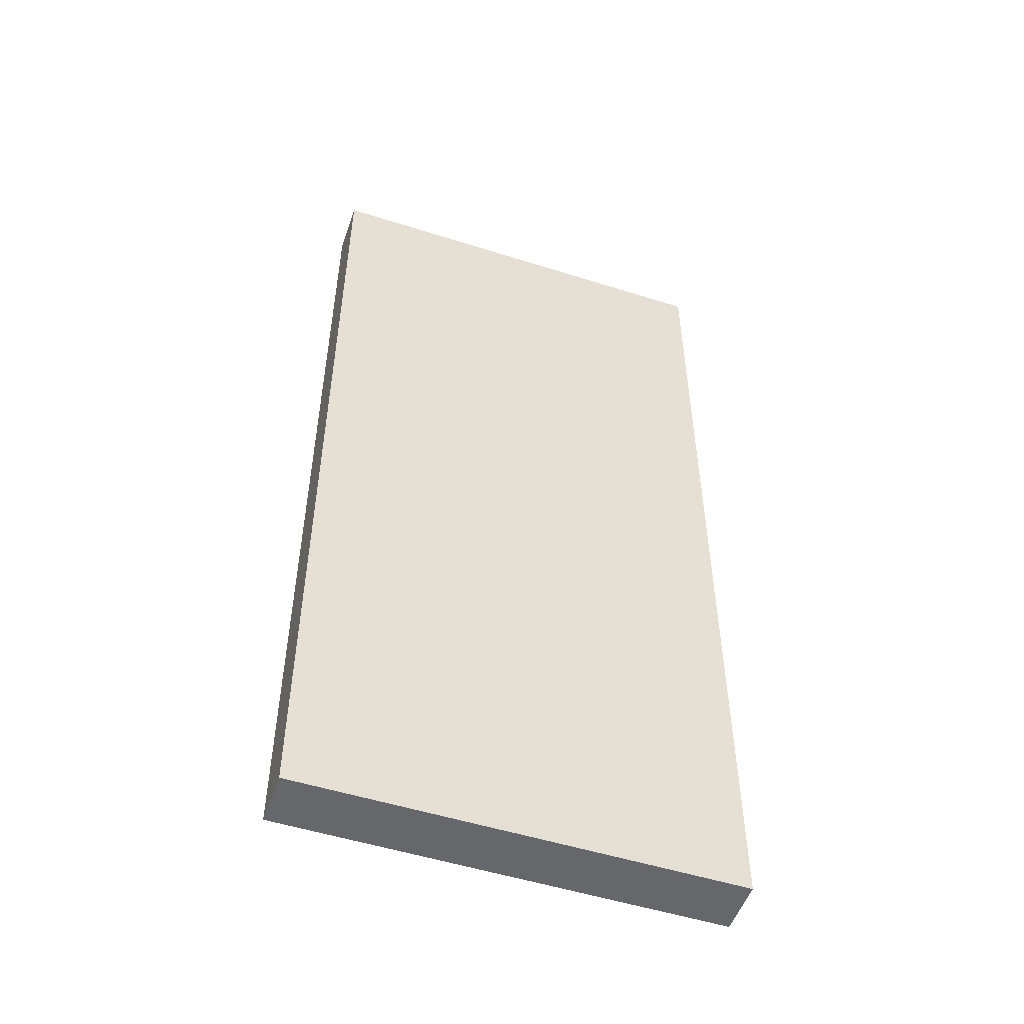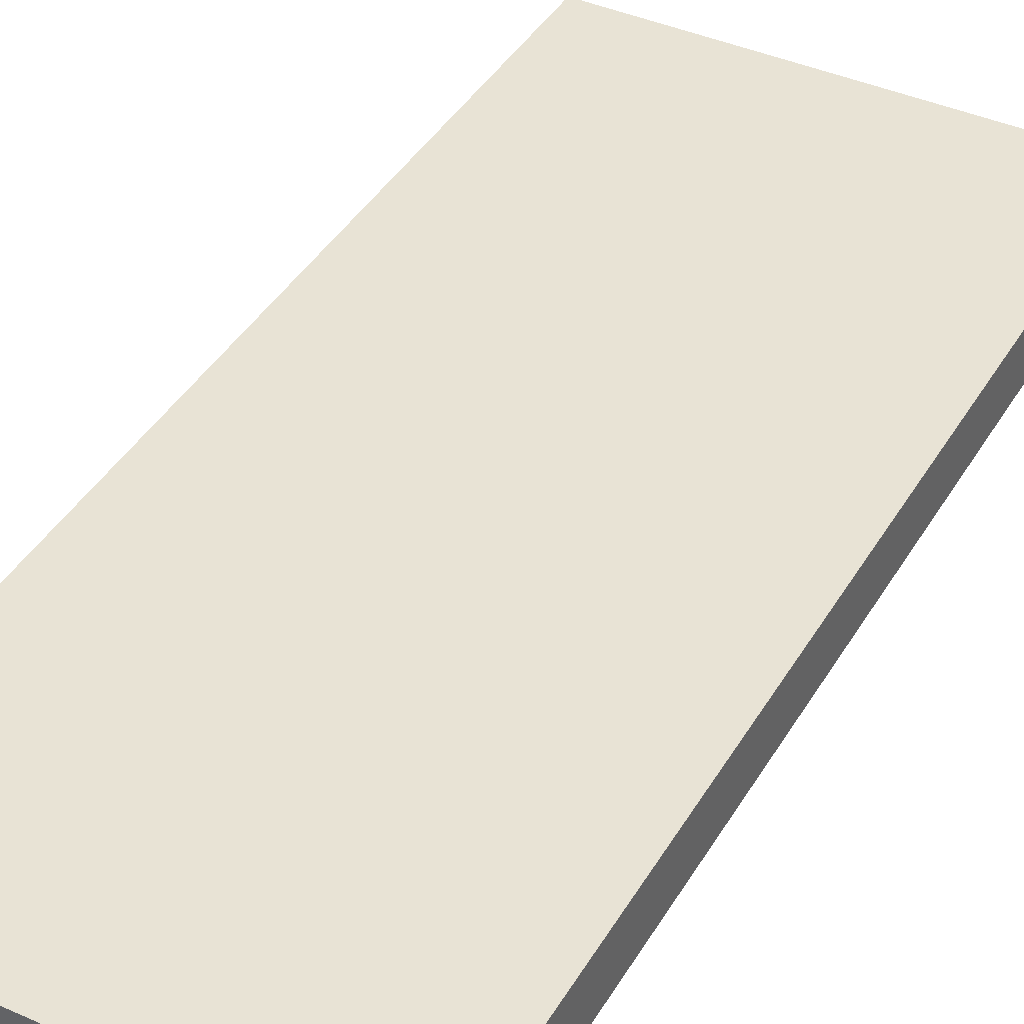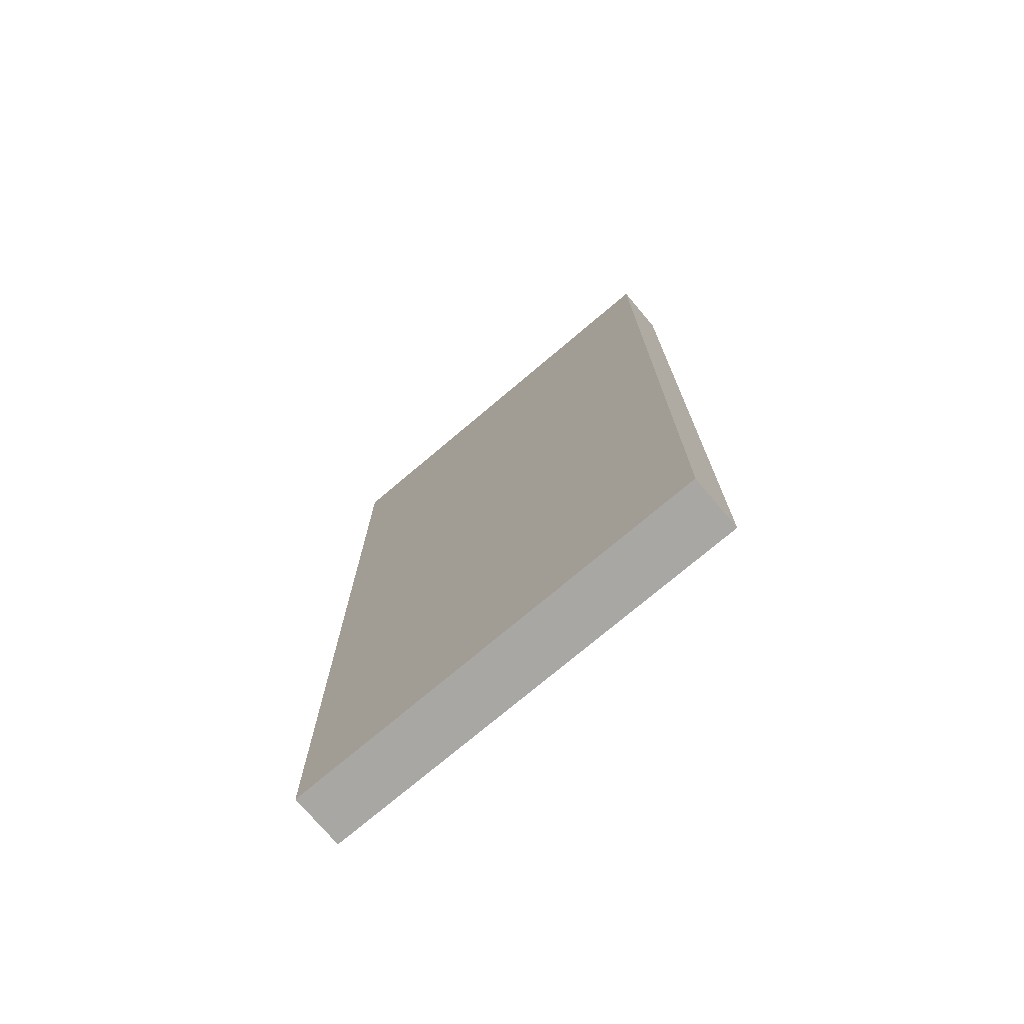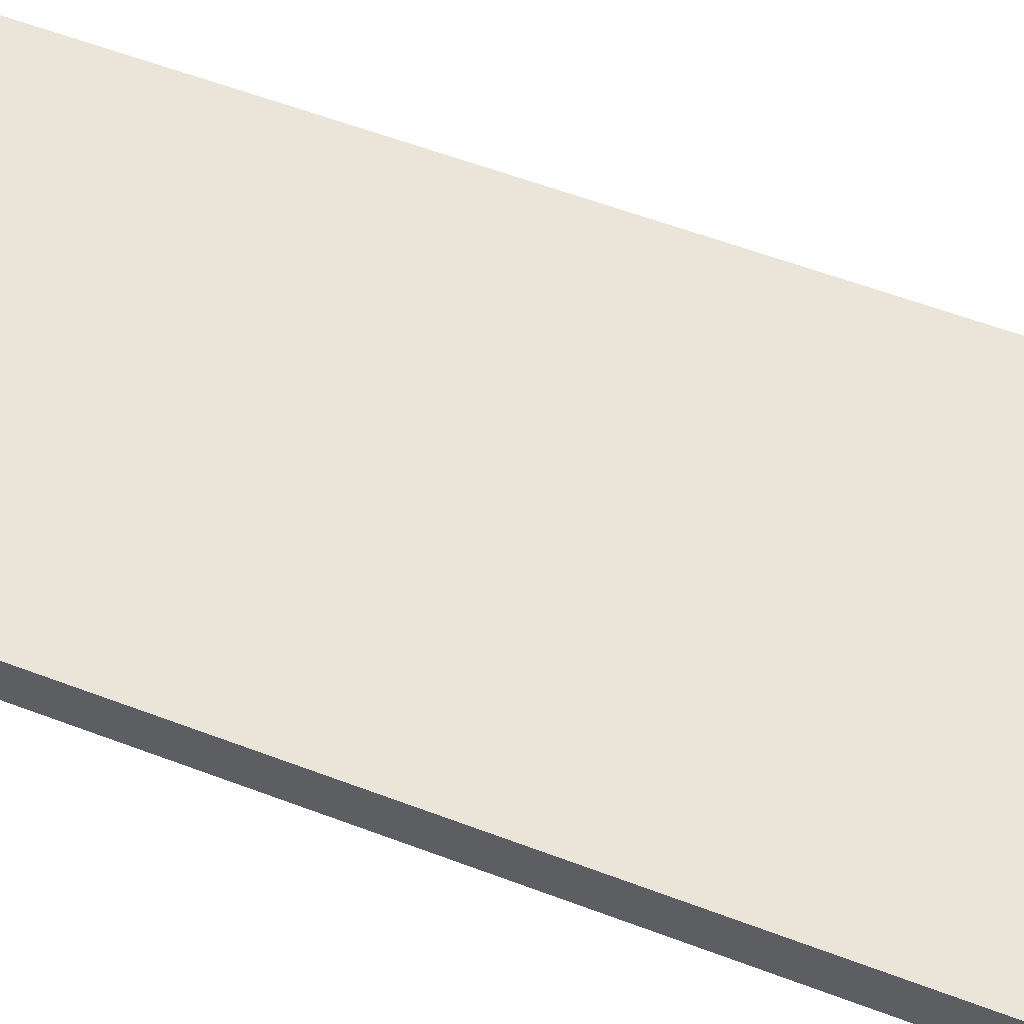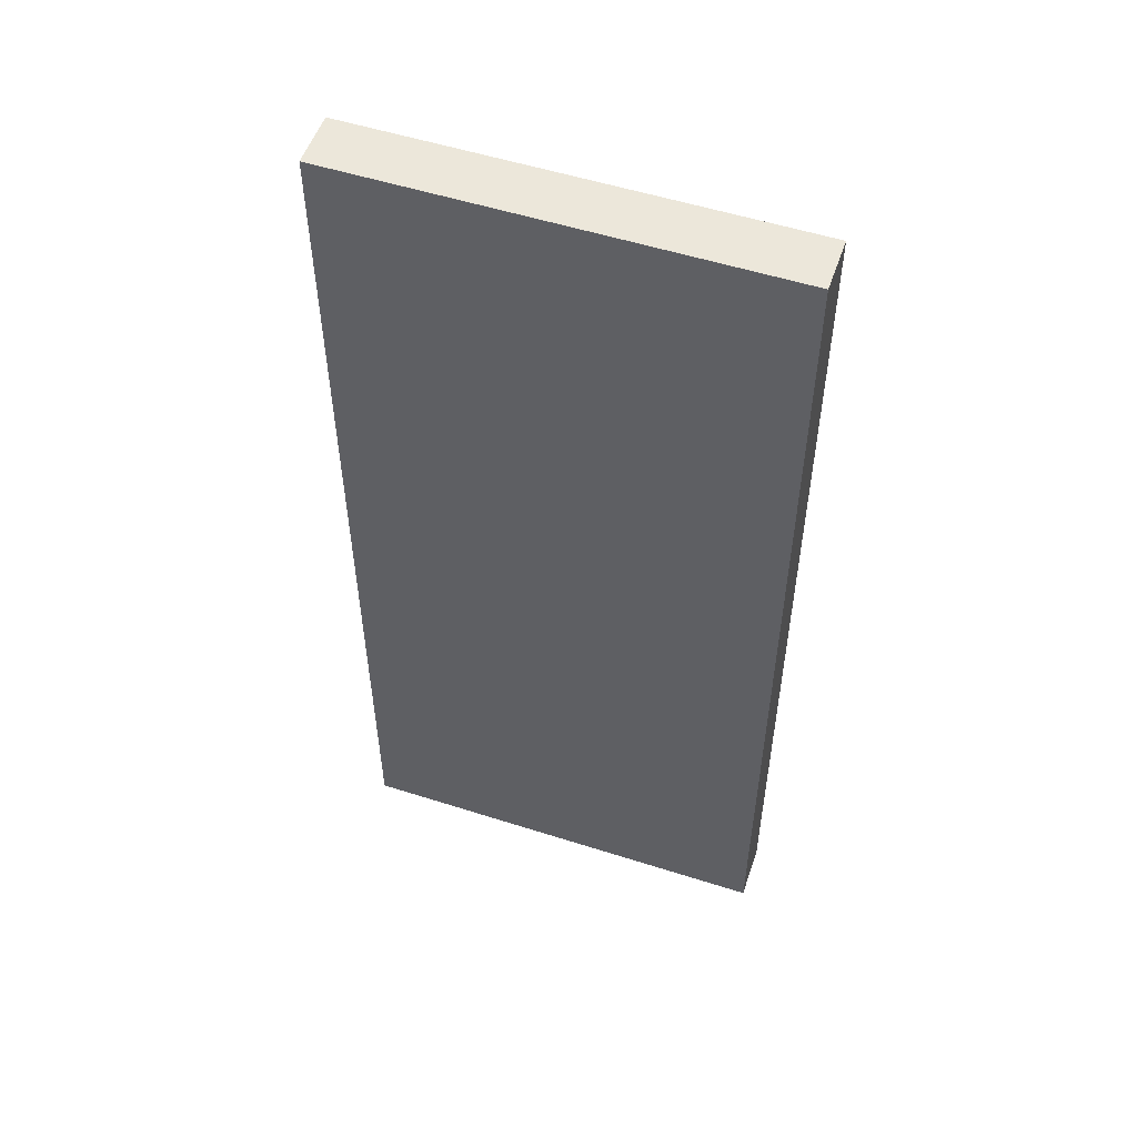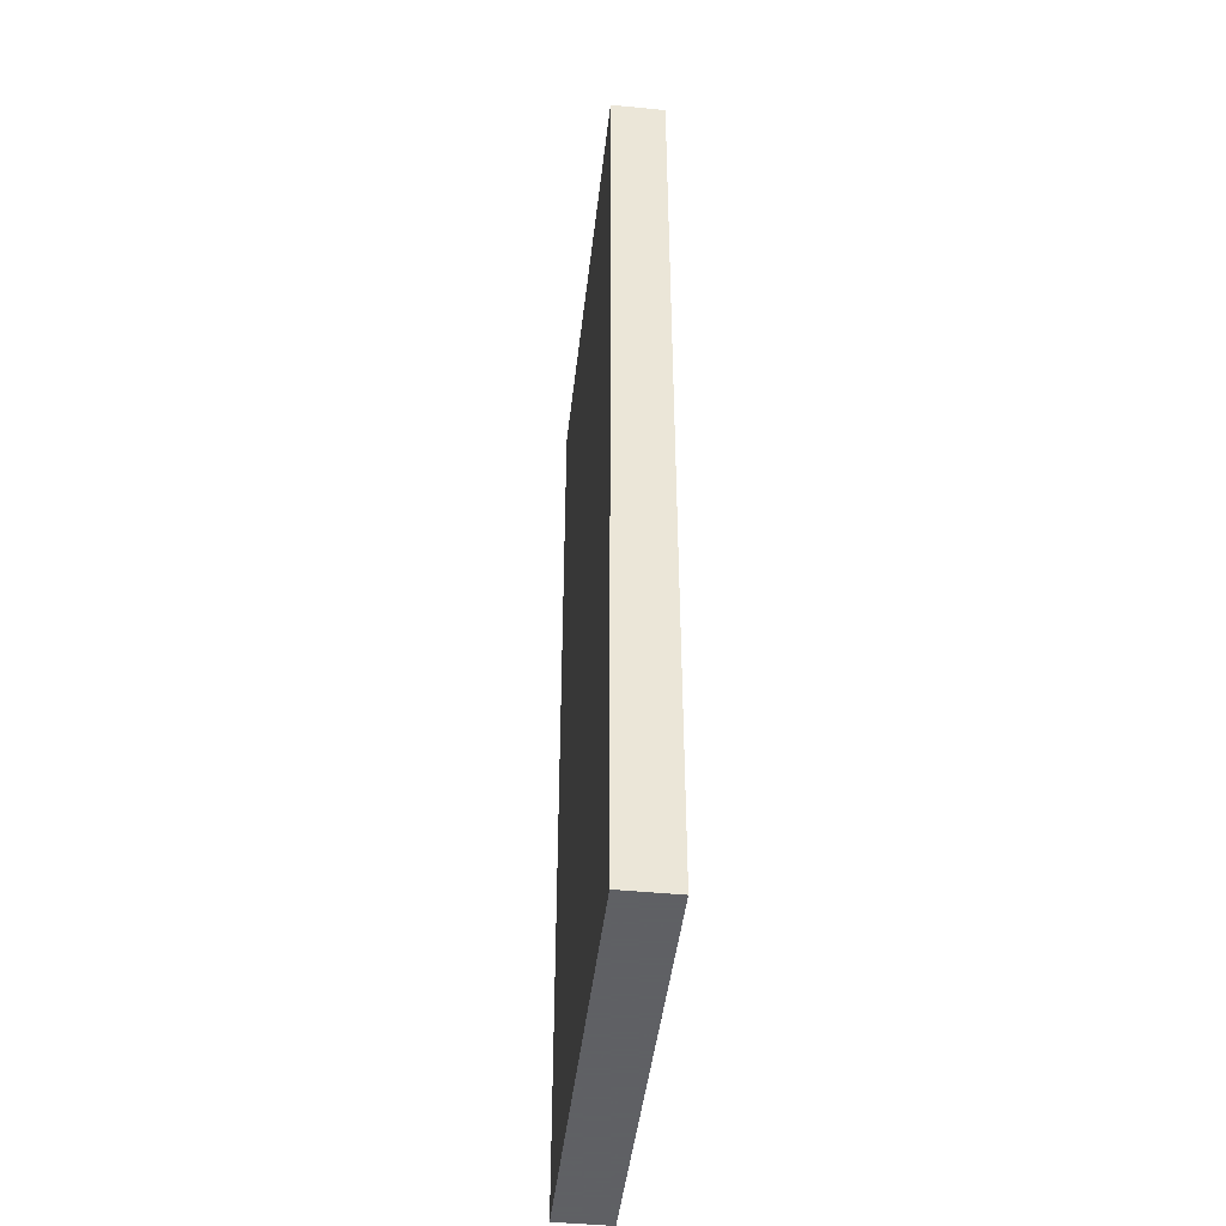
<metadata>
{"format":"obj","ext":"obj","renderer":"f3d","projection":"perspective","resolution":1024,"background":"white","views":[{"elev":-52.1,"azim":161.1,"up":"+Z"},{"elev":41.1,"azim":28.3,"up":"+Y"},{"elev":-74.8,"azim":40.2,"up":"+Z"},{"elev":59.1,"azim":-68.8,"up":"+Y"},{"elev":53.8,"azim":18.8,"up":"+Z"},{"elev":-45.3,"azim":-96.5,"up":"+Z"}]}
</metadata>
<code>
v 992 -576 -208
v 1056 -584 -208
v 992 -584 -208
v 1056 -576 -208
v 992 -584 -64
v 1056 -576 -64
v 992 -576 -64
v 1056 -584 -64
f 1 2 3
f 1 4 2
f 5 6 7
f 5 8 6
f 6 2 4
f 6 8 2
f 5 1 3
f 5 7 1
f 8 3 2
f 8 5 3
f 7 4 1
f 7 6 4

</code>
